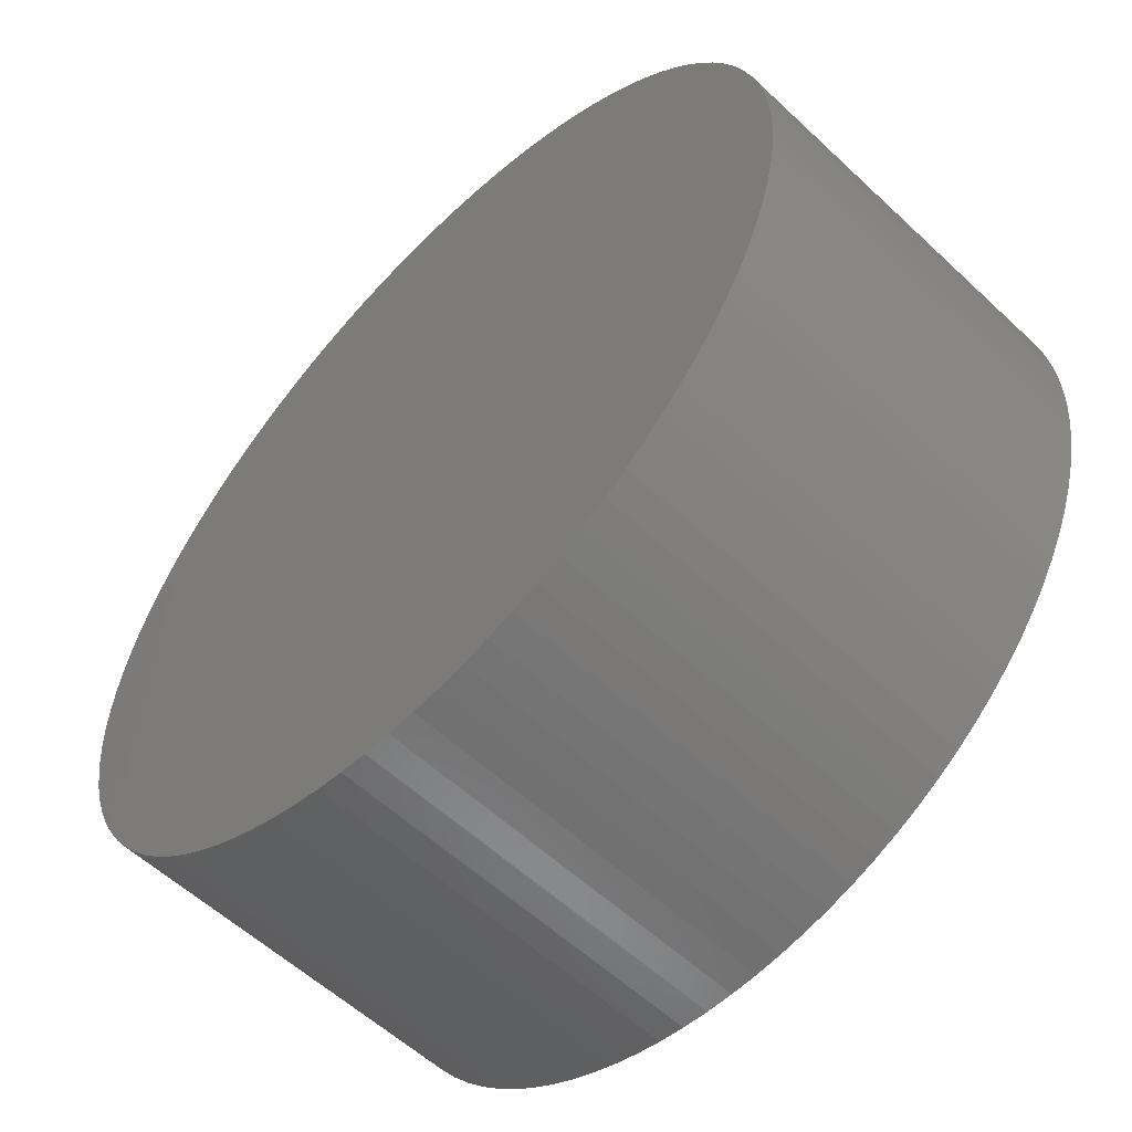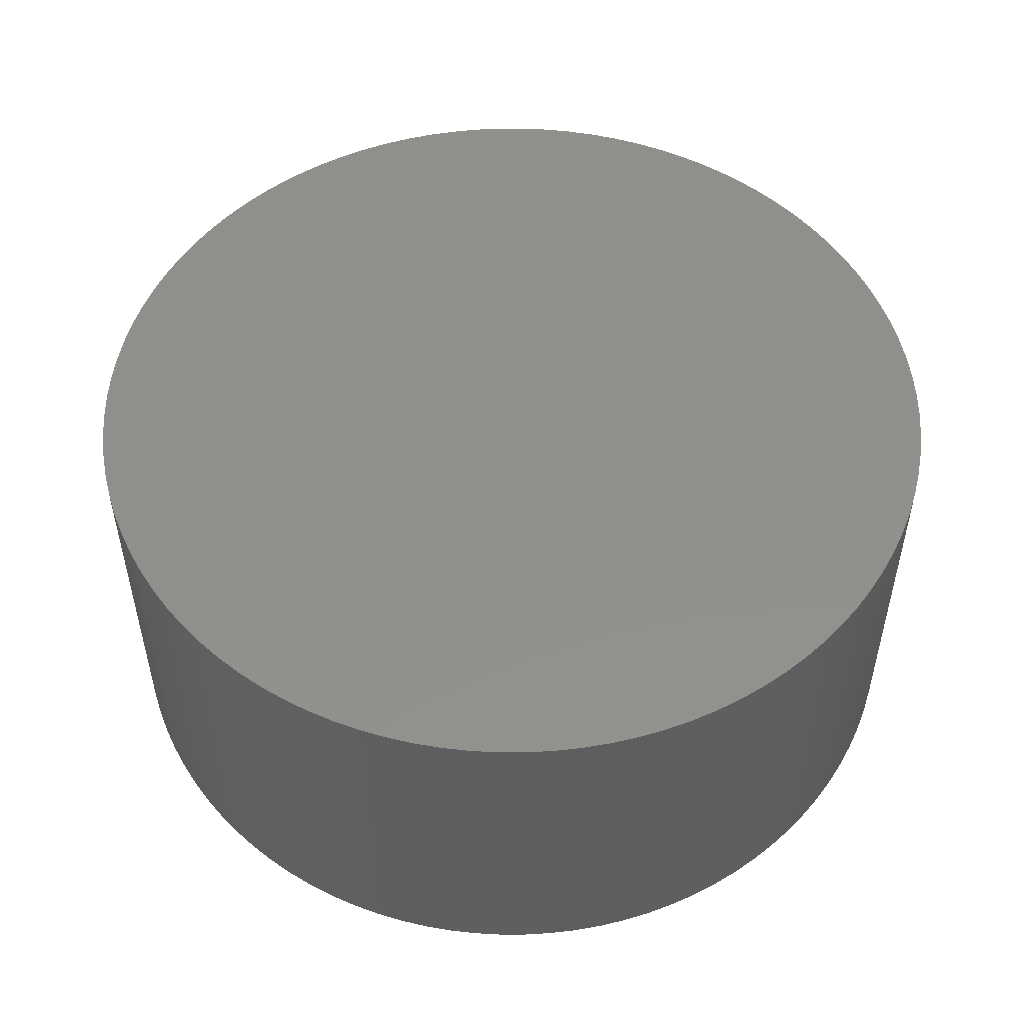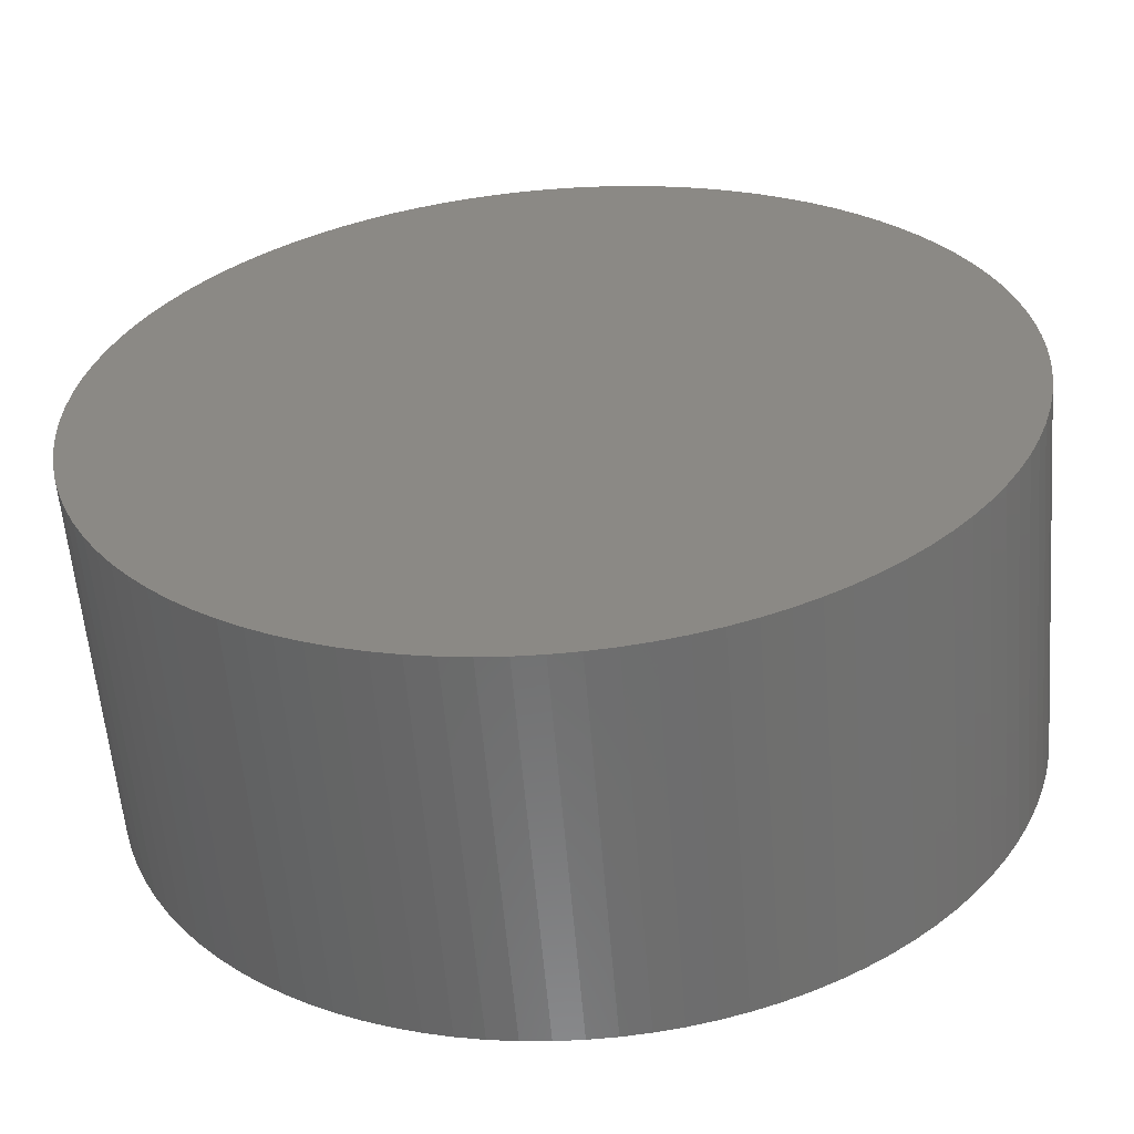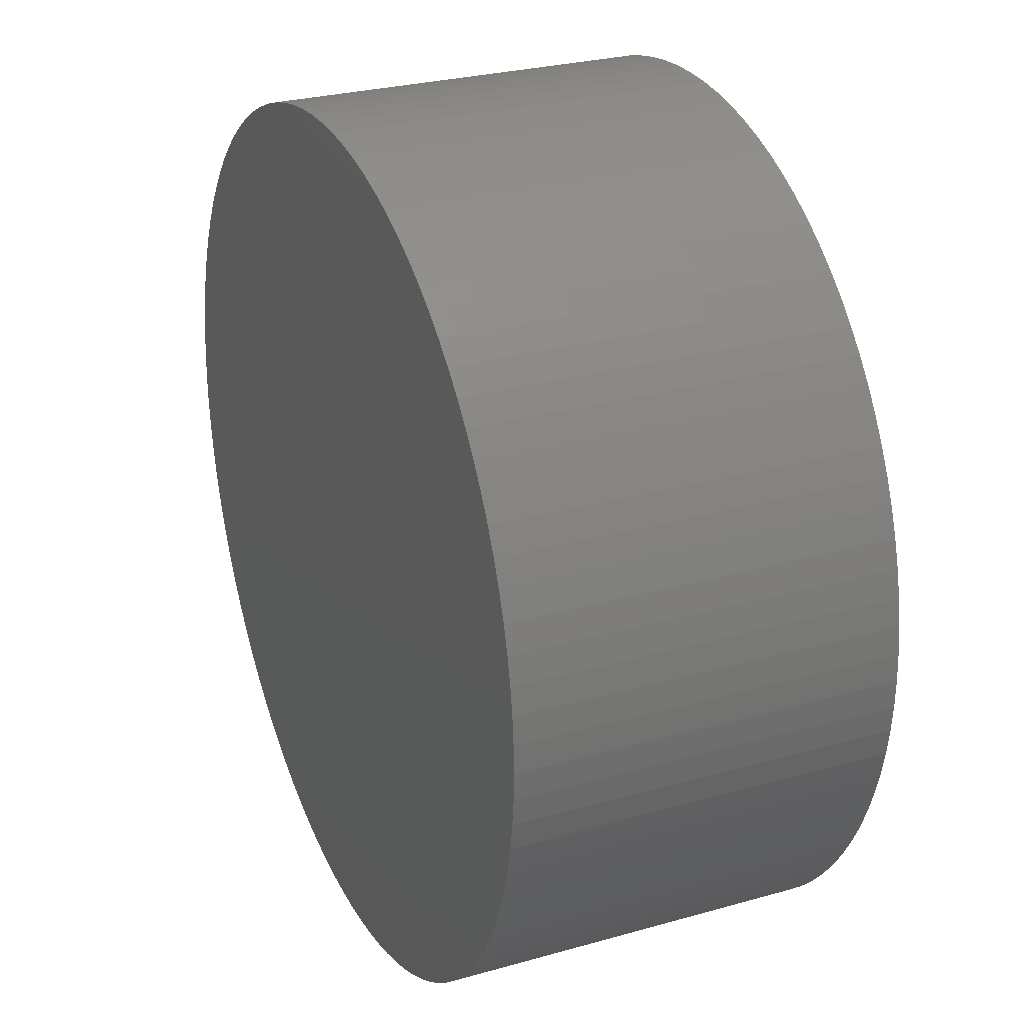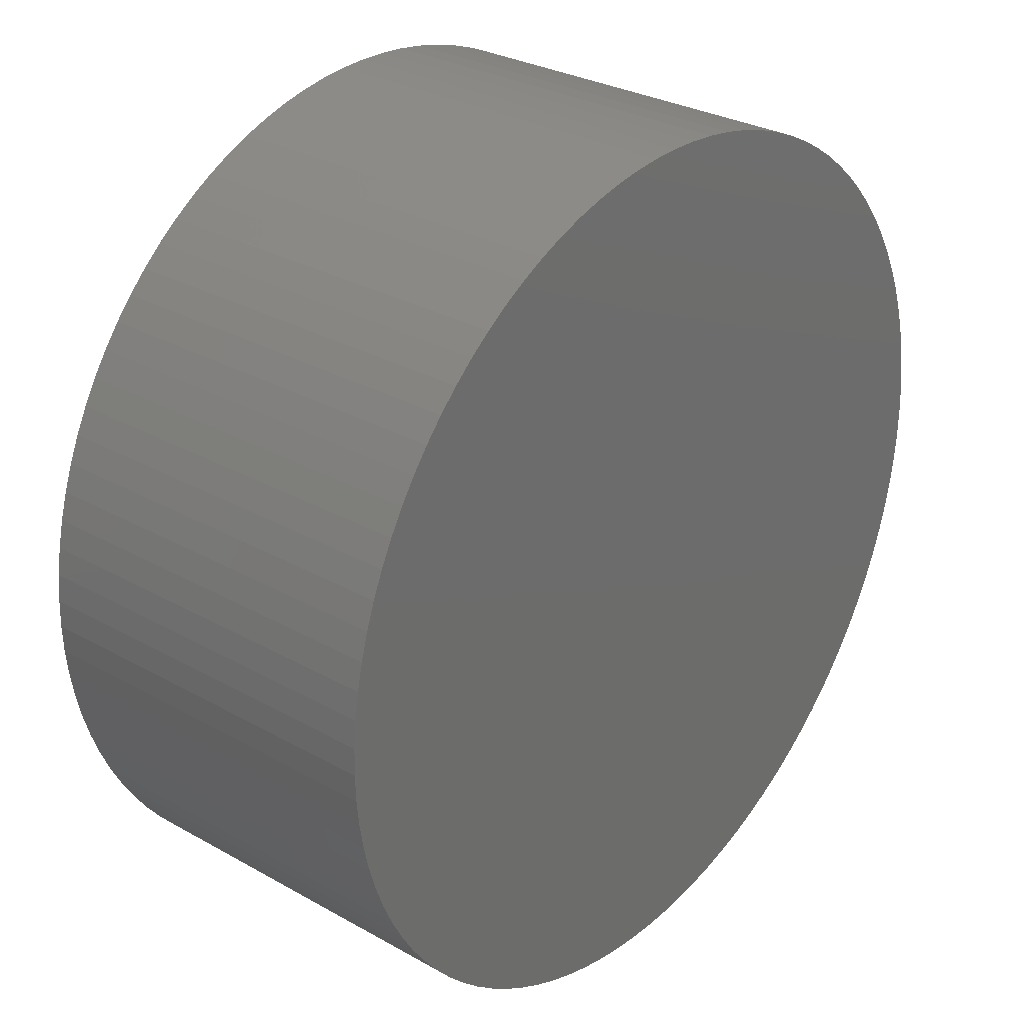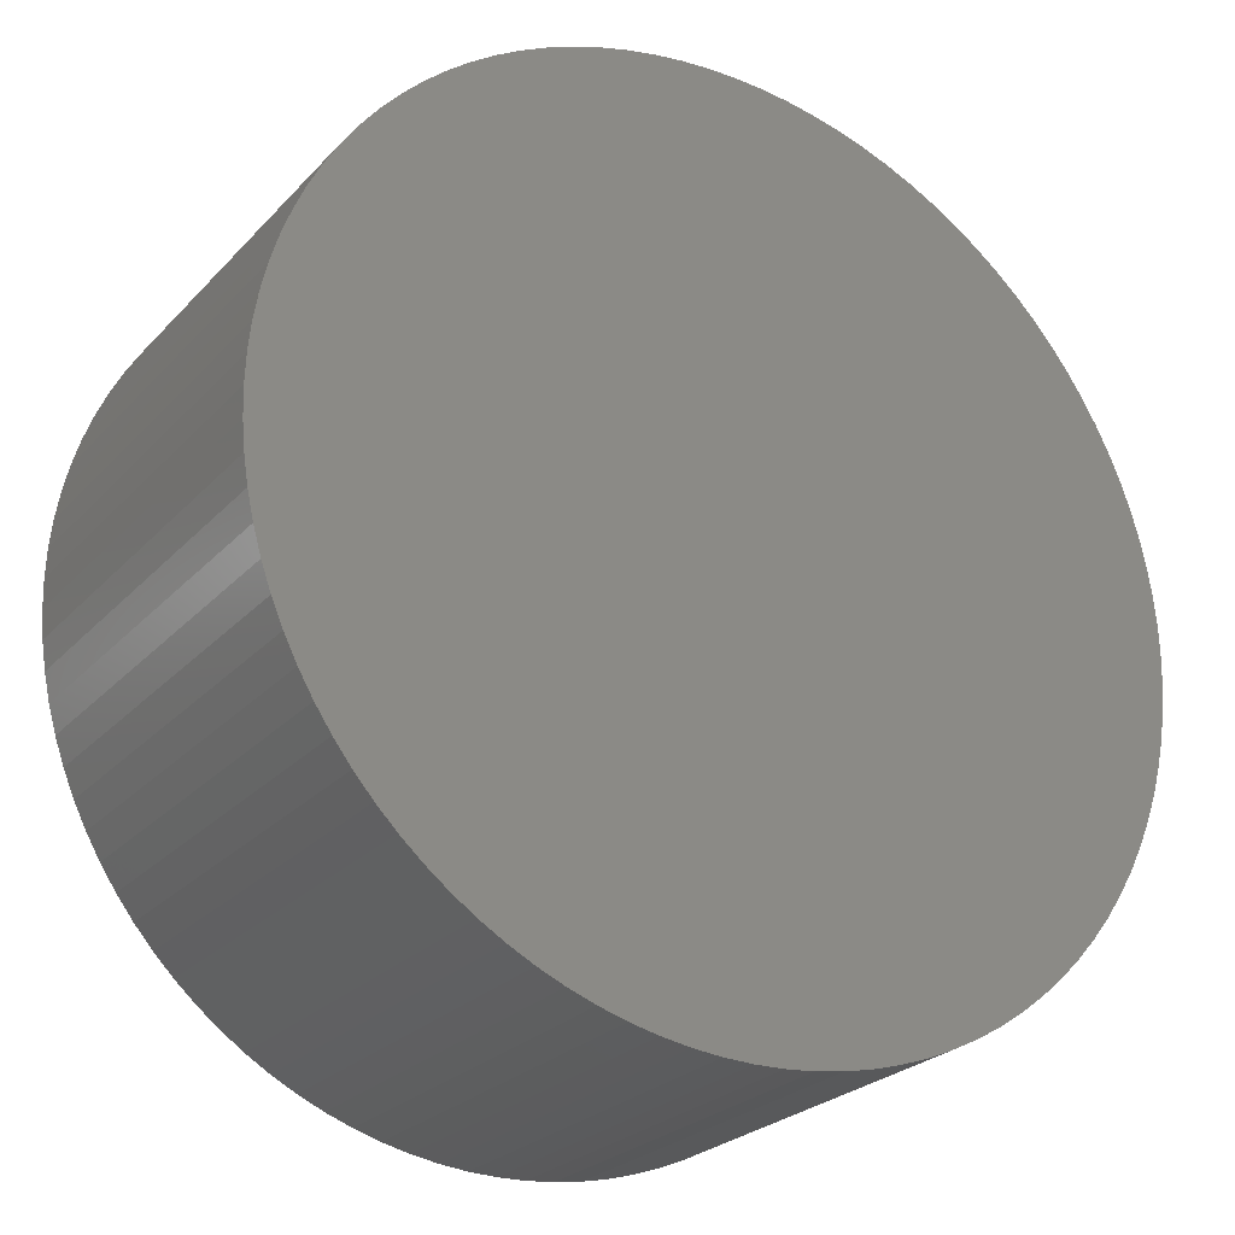
<metadata>
{"format":"stl","ext":"stl","renderer":"f3d","projection":"perspective","resolution":1024,"background":"white","views":[{"elev":-57.2,"azim":-134.2,"up":"+Y"},{"elev":52.0,"azim":102.5,"up":"+Z"},{"elev":-59.0,"azim":-175.3,"up":"+Y"},{"elev":27.7,"azim":66.6,"up":"+Y"},{"elev":29.6,"azim":129.6,"up":"+Y"},{"elev":-25.5,"azim":-32.2,"up":"+Y"}]}
</metadata>
<code>
# stl→obj: 200 verts, 396 faces
v 0.035 -8.573e-18 0.025
v 0.035 -8.573e-18 -0.005
v 0.03493 0.002198 0.025
v 0.03493 0.002198 -0.005
v 0.03472 0.004387 0.025
v 0.03472 0.004387 -0.005
v 0.03438 0.006558 0.025
v 0.03438 0.006558 -0.005
v 0.0339 0.008704 -0.005
v 0.0339 0.008704 0.025
v 0.03329 0.01082 0.025
v 0.03329 0.01082 -0.005
v 0.03254 0.01288 -0.005
v 0.03254 0.01288 0.025
v 0.03167 0.0149 -0.005
v 0.03167 0.0149 0.025
v 0.03067 0.01686 -0.005
v 0.03067 0.01686 0.025
v 0.02955 0.01875 -0.005
v 0.02955 0.01875 0.025
v 0.02832 0.02057 -0.005
v 0.02832 0.02057 0.025
v 0.02697 0.02231 -0.005
v 0.02697 0.02231 0.025
v 0.02551 0.02396 -0.005
v 0.02551 0.02396 0.025
v 0.02396 0.02551 -0.005
v 0.02396 0.02551 0.025
v 0.02231 0.02697 -0.005
v 0.02231 0.02697 0.025
v 0.02057 0.02832 -0.005
v 0.02057 0.02832 0.025
v 0.01875 0.02955 -0.005
v 0.01875 0.02955 0.025
v 0.01686 0.03067 0.025
v 0.01686 0.03067 -0.005
v 0.0149 0.03167 -0.005
v 0.0149 0.03167 0.025
v 0.01288 0.03254 0.025
v 0.01288 0.03254 -0.005
v 0.01082 0.03329 -0.005
v 0.01082 0.03329 0.025
v 0.008704 0.0339 -0.005
v 0.008704 0.0339 0.025
v 0.006558 0.03438 0.025
v 0.006558 0.03438 -0.005
v 0.004387 0.03472 -0.005
v 0.004387 0.03472 0.025
v 0.002198 0.03493 0.025
v 0.002198 0.03493 -0.005
v -2.117e-17 0.035 0.025
v -2.117e-17 0.035 -0.005
v -0.002198 0.03493 0.025
v -0.002198 0.03493 -0.005
v -0.004387 0.03472 -0.005
v -0.004387 0.03472 0.025
v -0.006558 0.03438 0.025
v -0.006558 0.03438 -0.005
v -0.008704 0.0339 -0.005
v -0.008704 0.0339 0.025
v -0.01082 0.03329 -0.005
v -0.01082 0.03329 0.025
v -0.01288 0.03254 0.025
v -0.01288 0.03254 -0.005
v -0.0149 0.03167 -0.005
v -0.0149 0.03167 0.025
v -0.01686 0.03067 -0.005
v -0.01686 0.03067 0.025
v -0.01875 0.02955 -0.005
v -0.01875 0.02955 0.025
v -0.02057 0.02832 -0.005
v -0.02057 0.02832 0.025
v -0.02231 0.02697 -0.005
v -0.02231 0.02697 0.025
v -0.02396 0.02551 -0.005
v -0.02396 0.02551 0.025
v -0.02551 0.02396 -0.005
v -0.02551 0.02396 0.025
v -0.02697 0.02231 0.025
v -0.02697 0.02231 -0.005
v -0.02832 0.02057 -0.005
v -0.02832 0.02057 0.025
v -0.02955 0.01875 0.025
v -0.02955 0.01875 -0.005
v -0.03067 0.01686 -0.005
v -0.03067 0.01686 0.025
v -0.03167 0.0149 0.025
v -0.03167 0.0149 -0.005
v -0.03254 0.01288 -0.005
v -0.03254 0.01288 0.025
v -0.03329 0.01082 -0.005
v -0.03329 0.01082 0.025
v -0.0339 0.008704 -0.005
v -0.0339 0.008704 0.025
v -0.03438 0.006558 -0.005
v -0.03438 0.006558 0.025
v -0.03472 0.004387 -0.005
v -0.03472 0.004387 0.025
v -0.03493 0.002198 -0.005
v -0.03493 0.002198 0.025
v -0.035 -8.897e-17 -0.005
v -0.035 -8.897e-17 0.025
v -0.03493 -0.002198 0.025
v -0.03493 -0.002198 -0.005
v -0.03472 -0.004387 -0.005
v -0.03472 -0.004387 0.025
v -0.03438 -0.006558 -0.005
v -0.03438 -0.006558 0.025
v -0.0339 -0.008704 -0.005
v -0.0339 -0.008704 0.025
v -0.03329 -0.01082 -0.005
v -0.03329 -0.01082 0.025
v -0.03254 -0.01288 -0.005
v -0.03254 -0.01288 0.025
v -0.03167 -0.0149 -0.005
v -0.03167 -0.0149 0.025
v -0.03067 -0.01686 -0.005
v -0.03067 -0.01686 0.025
v -0.02955 -0.01875 -0.005
v -0.02955 -0.01875 0.025
v -0.02832 -0.02057 -0.005
v -0.02832 -0.02057 0.025
v -0.02697 -0.02231 -0.005
v -0.02697 -0.02231 0.025
v -0.02551 -0.02396 -0.005
v -0.02551 -0.02396 0.025
v -0.02396 -0.02551 -0.005
v -0.02396 -0.02551 0.025
v -0.02231 -0.02697 -0.005
v -0.02231 -0.02697 0.025
v -0.02057 -0.02832 -0.005
v -0.02057 -0.02832 0.025
v -0.01875 -0.02955 -0.005
v -0.01875 -0.02955 0.025
v -0.01686 -0.03067 -0.005
v -0.01686 -0.03067 0.025
v -0.0149 -0.03167 -0.005
v -0.0149 -0.03167 0.025
v -0.01288 -0.03254 -0.005
v -0.01288 -0.03254 0.025
v -0.01082 -0.03329 -0.005
v -0.01082 -0.03329 0.025
v -0.008704 -0.0339 -0.005
v -0.008704 -0.0339 0.025
v -0.006558 -0.03438 -0.005
v -0.006558 -0.03438 0.025
v -0.004387 -0.03472 0.025
v -0.004387 -0.03472 -0.005
v -0.002198 -0.03493 -0.005
v -0.002198 -0.03493 0.025
v -6.429e-18 -0.035 -0.005
v -6.429e-18 -0.035 0.025
v 0.002198 -0.03493 -0.005
v 0.002198 -0.03493 0.025
v 0.004387 -0.03472 -0.005
v 0.004387 -0.03472 0.025
v 0.006558 -0.03438 -0.005
v 0.006558 -0.03438 0.025
v 0.008704 -0.0339 0.025
v 0.008704 -0.0339 -0.005
v 0.01082 -0.03329 -0.005
v 0.01082 -0.03329 0.025
v 0.01288 -0.03254 -0.005
v 0.01288 -0.03254 0.025
v 0.0149 -0.03167 -0.005
v 0.0149 -0.03167 0.025
v 0.01686 -0.03067 -0.005
v 0.01686 -0.03067 0.025
v 0.01875 -0.02955 -0.005
v 0.01875 -0.02955 0.025
v 0.02057 -0.02832 -0.005
v 0.02057 -0.02832 0.025
v 0.02231 -0.02697 -0.005
v 0.02231 -0.02697 0.025
v 0.02396 -0.02551 -0.005
v 0.02396 -0.02551 0.025
v 0.02551 -0.02396 -0.005
v 0.02551 -0.02396 0.025
v 0.02697 -0.02231 -0.005
v 0.02697 -0.02231 0.025
v 0.02832 -0.02057 -0.005
v 0.02832 -0.02057 0.025
v 0.02955 -0.01875 -0.005
v 0.02955 -0.01875 0.025
v 0.03067 -0.01686 -0.005
v 0.03067 -0.01686 0.025
v 0.03167 -0.0149 -0.005
v 0.03167 -0.0149 0.025
v 0.03254 -0.01288 -0.005
v 0.03254 -0.01288 0.025
v 0.03329 -0.01082 0.025
v 0.03329 -0.01082 -0.005
v 0.0339 -0.008704 -0.005
v 0.0339 -0.008704 0.025
v 0.03438 -0.006558 -0.005
v 0.03438 -0.006558 0.025
v 0.03472 -0.004387 -0.005
v 0.03472 -0.004387 0.025
v 0.03493 -0.002198 -0.005
v 0.03493 -0.002198 0.025
f 1 2 3
f 3 4 5
f 2 4 3
f 5 6 7
f 4 6 5
f 6 8 7
f 7 9 10
f 10 9 11
f 8 9 7
f 9 12 11
f 11 13 14
f 12 13 11
f 14 15 16
f 13 15 14
f 16 17 18
f 15 17 16
f 18 19 20
f 17 19 18
f 20 21 22
f 19 21 20
f 22 23 24
f 21 23 22
f 24 25 26
f 23 25 24
f 26 27 28
f 25 27 26
f 28 29 30
f 27 29 28
f 30 31 32
f 29 31 30
f 32 33 34
f 34 33 35
f 31 33 32
f 33 36 35
f 35 37 38
f 38 37 39
f 36 37 35
f 37 40 39
f 39 41 42
f 40 41 39
f 42 43 44
f 44 43 45
f 41 43 42
f 43 46 45
f 45 47 48
f 48 47 49
f 46 47 45
f 47 50 49
f 49 50 51
f 50 52 51
f 51 52 53
f 52 54 53
f 54 55 53
f 53 55 56
f 56 55 57
f 55 58 57
f 58 59 57
f 57 59 60
f 59 61 60
f 60 61 62
f 62 61 63
f 61 64 63
f 64 65 63
f 63 65 66
f 66 67 68
f 65 67 66
f 68 69 70
f 67 69 68
f 70 71 72
f 69 71 70
f 72 73 74
f 71 73 72
f 74 75 76
f 73 75 74
f 76 77 78
f 78 77 79
f 75 77 76
f 77 80 79
f 79 81 82
f 82 81 83
f 80 81 79
f 81 84 83
f 83 85 86
f 86 85 87
f 84 85 83
f 85 88 87
f 87 89 90
f 88 89 87
f 90 91 92
f 89 91 90
f 92 93 94
f 91 93 92
f 94 95 96
f 93 95 94
f 96 97 98
f 95 97 96
f 98 99 100
f 97 99 98
f 99 101 100
f 100 101 102
f 102 101 103
f 101 104 103
f 104 105 103
f 103 105 106
f 105 107 106
f 106 107 108
f 107 109 108
f 108 109 110
f 109 111 110
f 110 111 112
f 111 113 112
f 112 113 114
f 113 115 114
f 114 115 116
f 115 117 116
f 116 117 118
f 117 119 118
f 118 119 120
f 119 121 120
f 120 121 122
f 121 123 122
f 122 123 124
f 123 125 124
f 124 125 126
f 125 127 126
f 126 127 128
f 127 129 128
f 128 129 130
f 129 131 130
f 130 131 132
f 132 133 134
f 131 133 132
f 134 135 136
f 133 135 134
f 136 137 138
f 135 137 136
f 138 139 140
f 137 139 138
f 140 141 142
f 139 141 140
f 142 143 144
f 141 143 142
f 144 145 146
f 146 145 147
f 143 145 144
f 145 148 147
f 147 149 150
f 148 149 147
f 149 151 150
f 150 151 152
f 151 153 152
f 152 153 154
f 153 155 154
f 154 155 156
f 155 157 156
f 156 157 158
f 158 157 159
f 157 160 159
f 160 161 159
f 159 161 162
f 161 163 162
f 162 163 164
f 163 165 164
f 164 165 166
f 165 167 166
f 166 167 168
f 167 169 168
f 168 169 170
f 169 171 170
f 170 171 172
f 171 173 172
f 172 173 174
f 173 175 174
f 174 175 176
f 175 177 176
f 176 177 178
f 177 179 178
f 178 179 180
f 179 181 180
f 180 181 182
f 181 183 182
f 182 183 184
f 183 185 184
f 184 185 186
f 185 187 186
f 186 187 188
f 187 189 188
f 188 189 190
f 190 189 191
f 189 192 191
f 192 193 191
f 191 193 194
f 193 195 194
f 194 195 196
f 195 197 196
f 196 197 198
f 197 199 198
f 198 199 200
f 200 2 1
f 199 2 200
f 123 121 125
f 125 121 127
f 127 131 129
f 121 135 127
f 127 135 131
f 119 135 121
f 131 135 133
f 115 113 117
f 107 105 109
f 105 104 109
f 137 149 139
f 139 149 141
f 141 149 143
f 143 149 145
f 145 149 148
f 104 99 109
f 101 99 104
f 109 99 111
f 137 153 149
f 149 153 151
f 119 155 135
f 113 155 117
f 137 155 153
f 117 155 119
f 135 155 137
f 95 93 97
f 97 93 99
f 111 93 113
f 99 93 111
f 157 161 160
f 161 165 163
f 89 88 91
f 157 167 161
f 155 167 157
f 161 167 165
f 85 84 88
f 113 84 155
f 91 84 93
f 93 84 113
f 88 84 91
f 155 84 167
f 167 84 169
f 169 173 171
f 81 80 84
f 80 77 84
f 77 75 84
f 173 75 175
f 84 75 169
f 169 75 173
f 175 181 177
f 177 181 179
f 71 69 73
f 73 69 75
f 181 185 183
f 181 187 185
f 65 64 67
f 67 64 69
f 175 192 181
f 181 192 187
f 187 192 189
f 175 193 192
f 75 59 175
f 69 59 75
f 64 59 69
f 61 59 64
f 193 197 195
f 58 55 59
f 54 52 55
f 193 2 197
f 197 2 199
f 50 47 52
f 55 47 59
f 52 47 55
f 2 6 4
f 6 9 8
f 46 43 47
f 43 41 47
f 9 13 12
f 175 13 193
f 59 13 175
f 193 13 2
f 2 13 6
f 6 13 9
f 13 31 15
f 15 31 17
f 17 31 19
f 33 31 36
f 36 31 37
f 37 31 40
f 40 31 41
f 41 31 47
f 47 31 59
f 59 31 13
f 31 21 19
f 31 23 21
f 23 27 25
f 29 27 31
f 31 27 23
f 122 124 126
f 122 126 128
f 132 128 130
f 136 122 128
f 136 128 132
f 136 120 122
f 136 132 134
f 114 116 118
f 106 108 110
f 103 106 110
f 150 138 140
f 150 140 142
f 150 142 144
f 150 144 146
f 150 146 147
f 100 103 110
f 100 102 103
f 100 110 112
f 154 138 150
f 154 150 152
f 156 120 136
f 156 114 118
f 156 138 154
f 156 118 120
f 156 136 138
f 94 96 98
f 94 98 100
f 94 112 114
f 94 100 112
f 162 158 159
f 166 162 164
f 87 90 92
f 168 158 162
f 168 156 158
f 168 162 166
f 83 86 87
f 83 114 156
f 83 92 94
f 83 94 114
f 83 87 92
f 83 156 168
f 83 168 170
f 174 170 172
f 79 82 83
f 78 79 83
f 76 78 83
f 76 174 176
f 76 83 170
f 76 170 174
f 182 176 178
f 182 178 180
f 70 72 74
f 70 74 76
f 186 182 184
f 188 182 186
f 63 66 68
f 63 68 70
f 191 176 182
f 191 182 188
f 191 188 190
f 194 176 191
f 60 76 176
f 60 70 76
f 60 63 70
f 60 62 63
f 198 194 196
f 56 57 60
f 51 53 56
f 1 194 198
f 1 198 200
f 48 49 51
f 48 56 60
f 48 51 56
f 5 1 3
f 10 5 7
f 44 45 48
f 42 44 48
f 14 10 11
f 14 176 194
f 14 60 176
f 14 194 1
f 14 1 5
f 14 5 10
f 32 14 16
f 32 16 18
f 32 18 20
f 32 34 35
f 32 35 38
f 32 38 39
f 32 39 42
f 32 42 48
f 32 48 60
f 32 60 14
f 22 32 20
f 24 32 22
f 28 24 26
f 28 30 32
f 28 32 24

</code>
